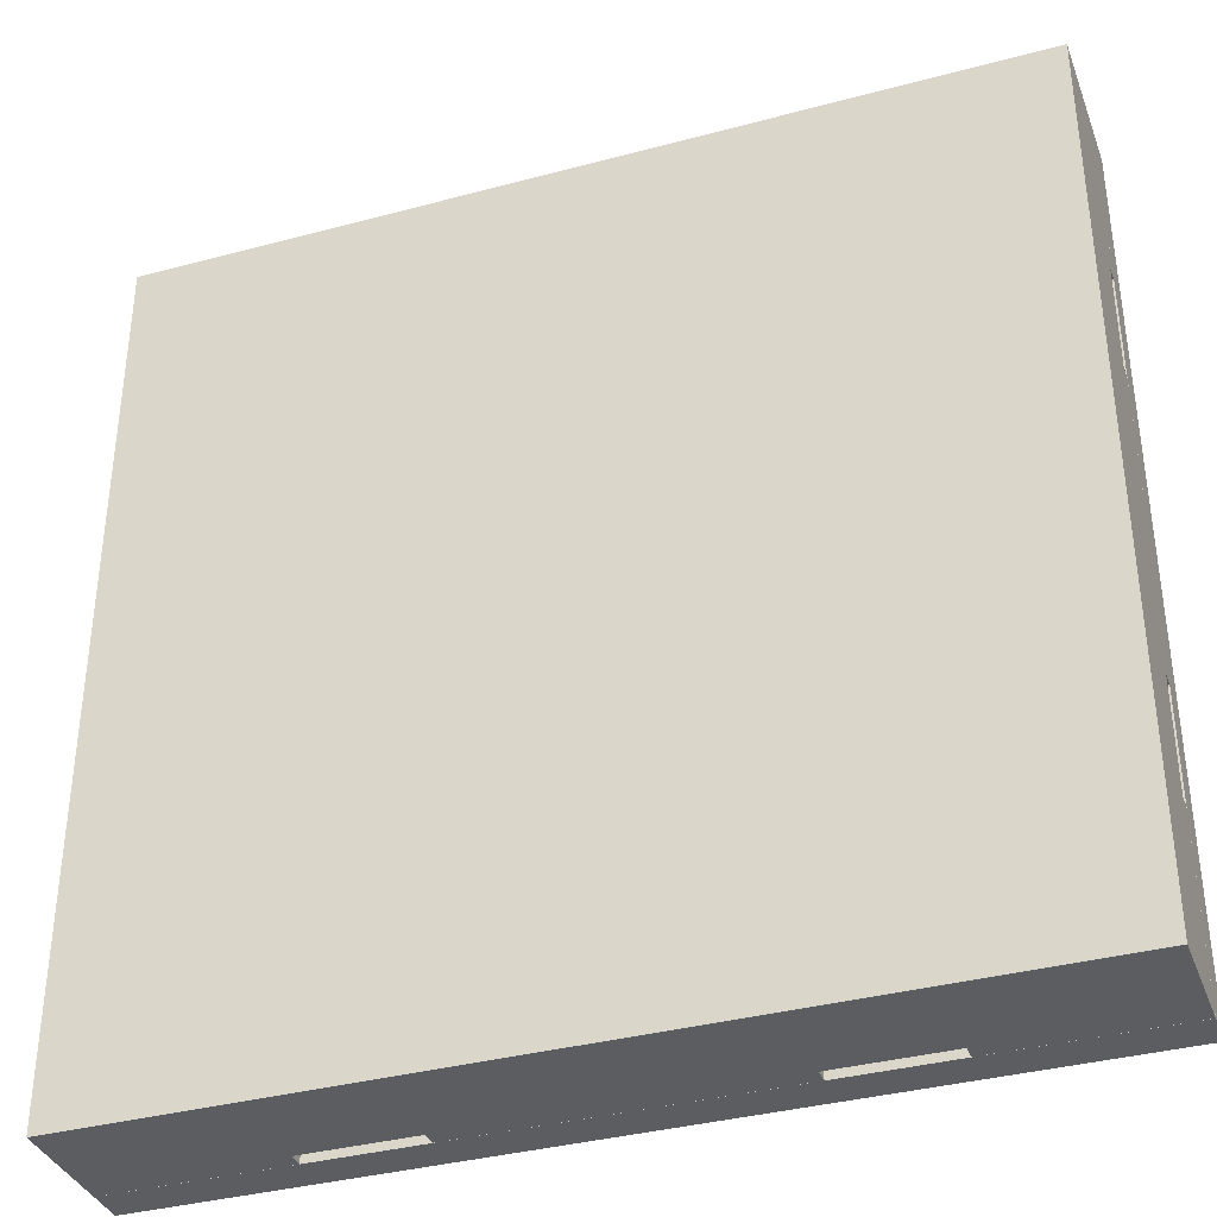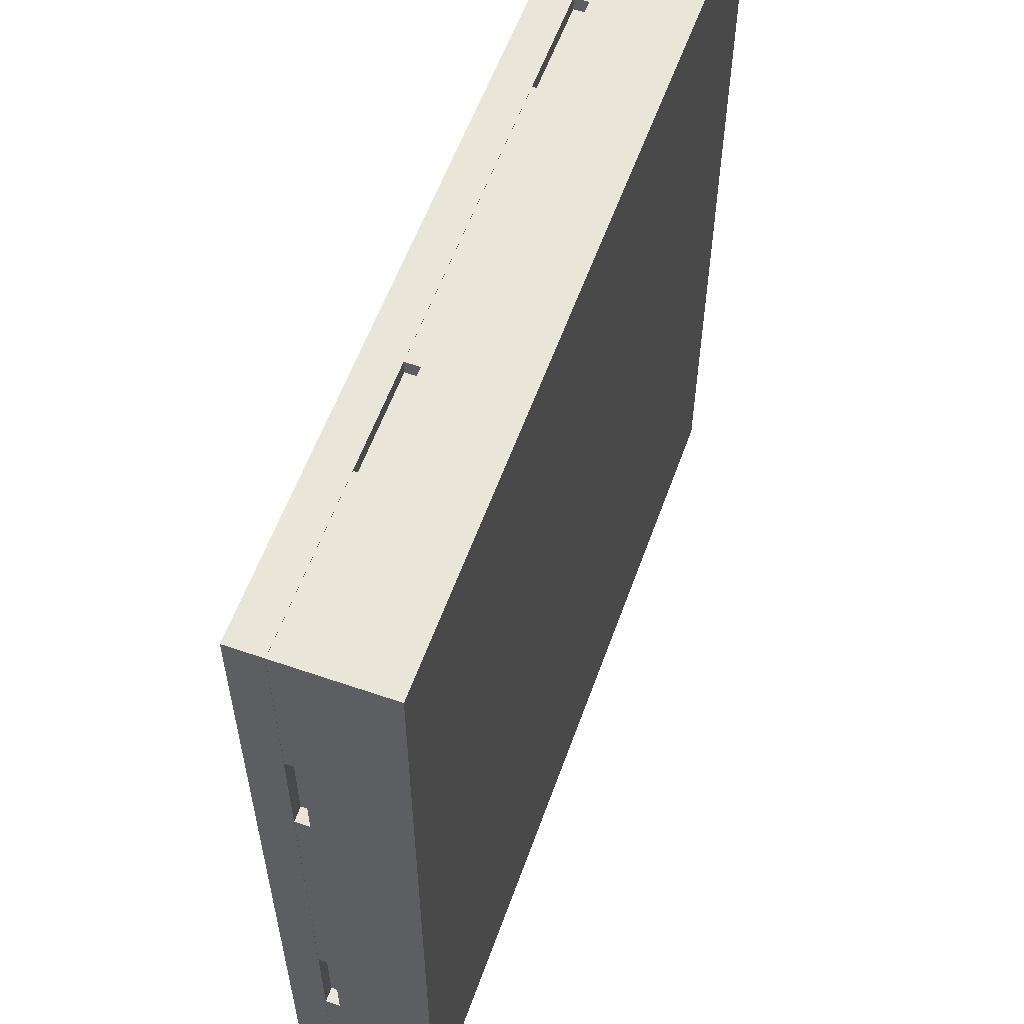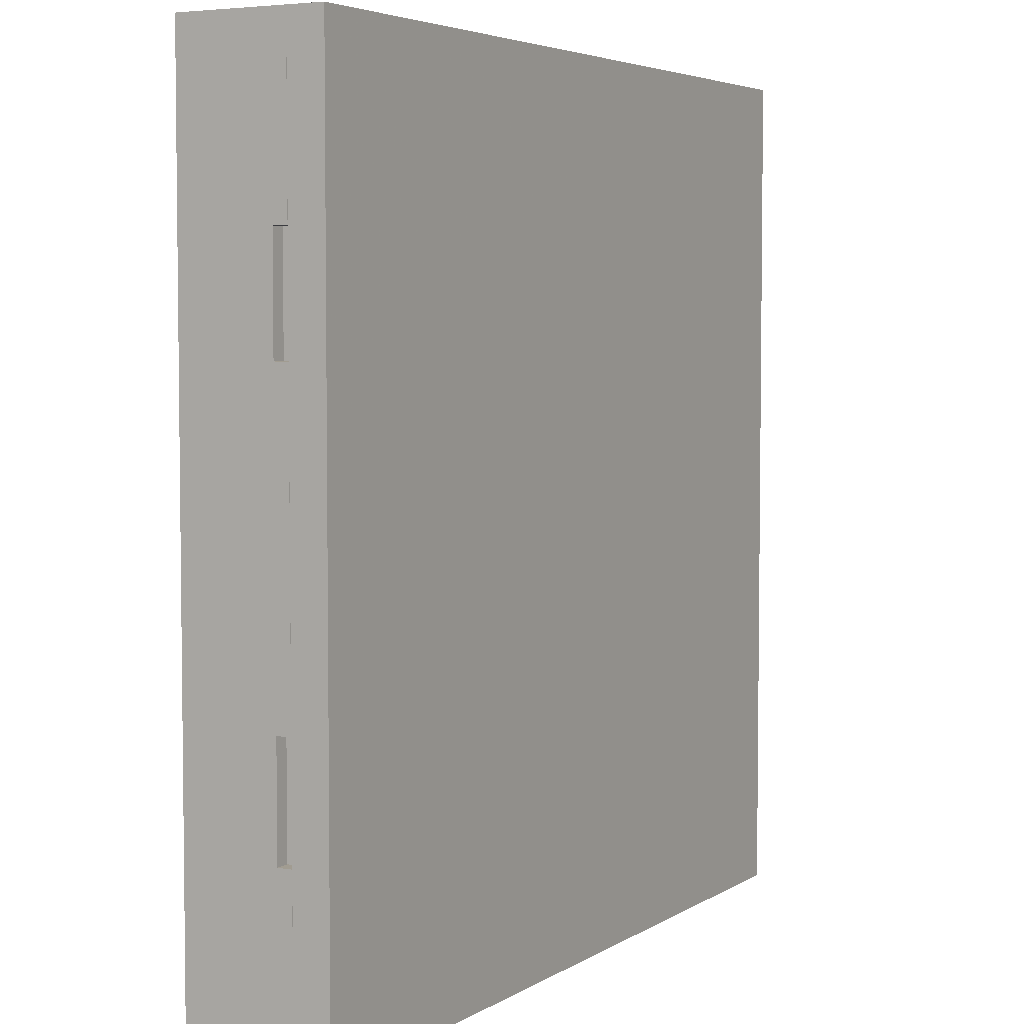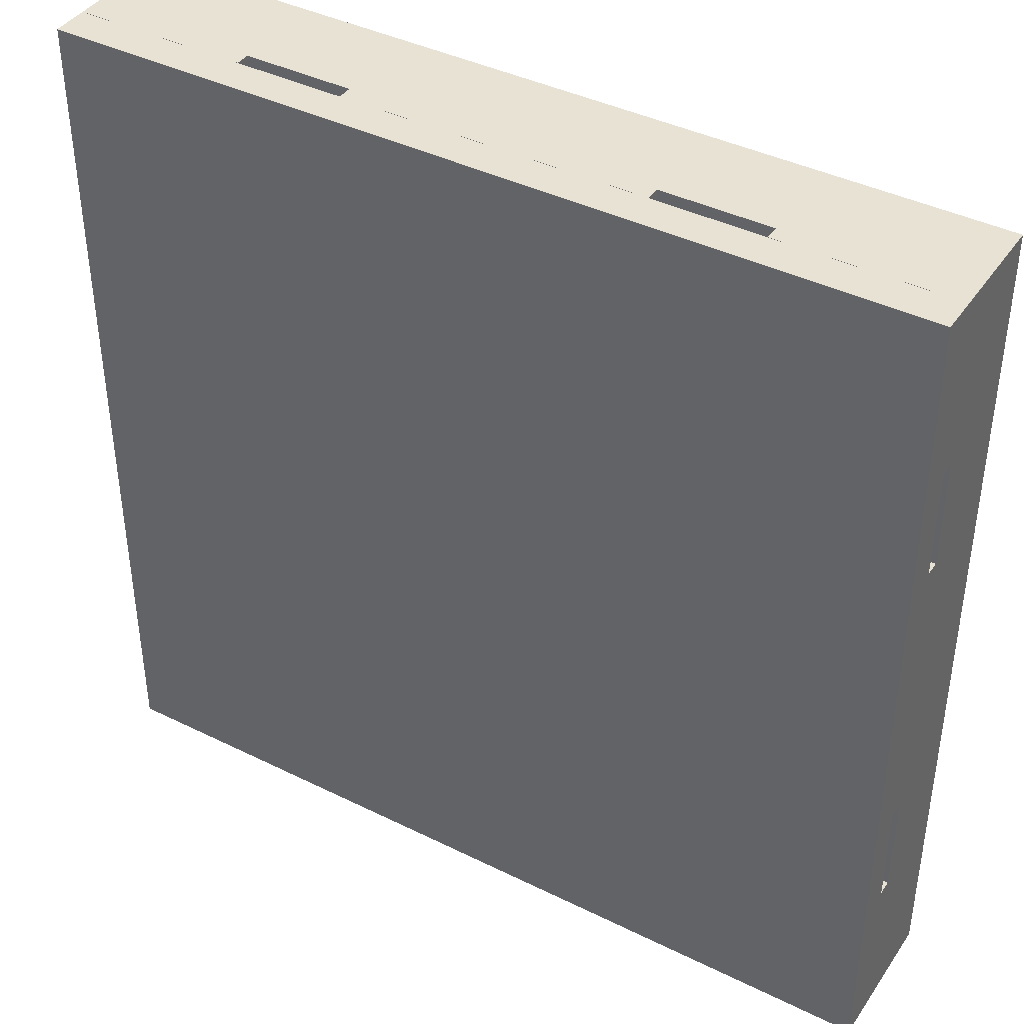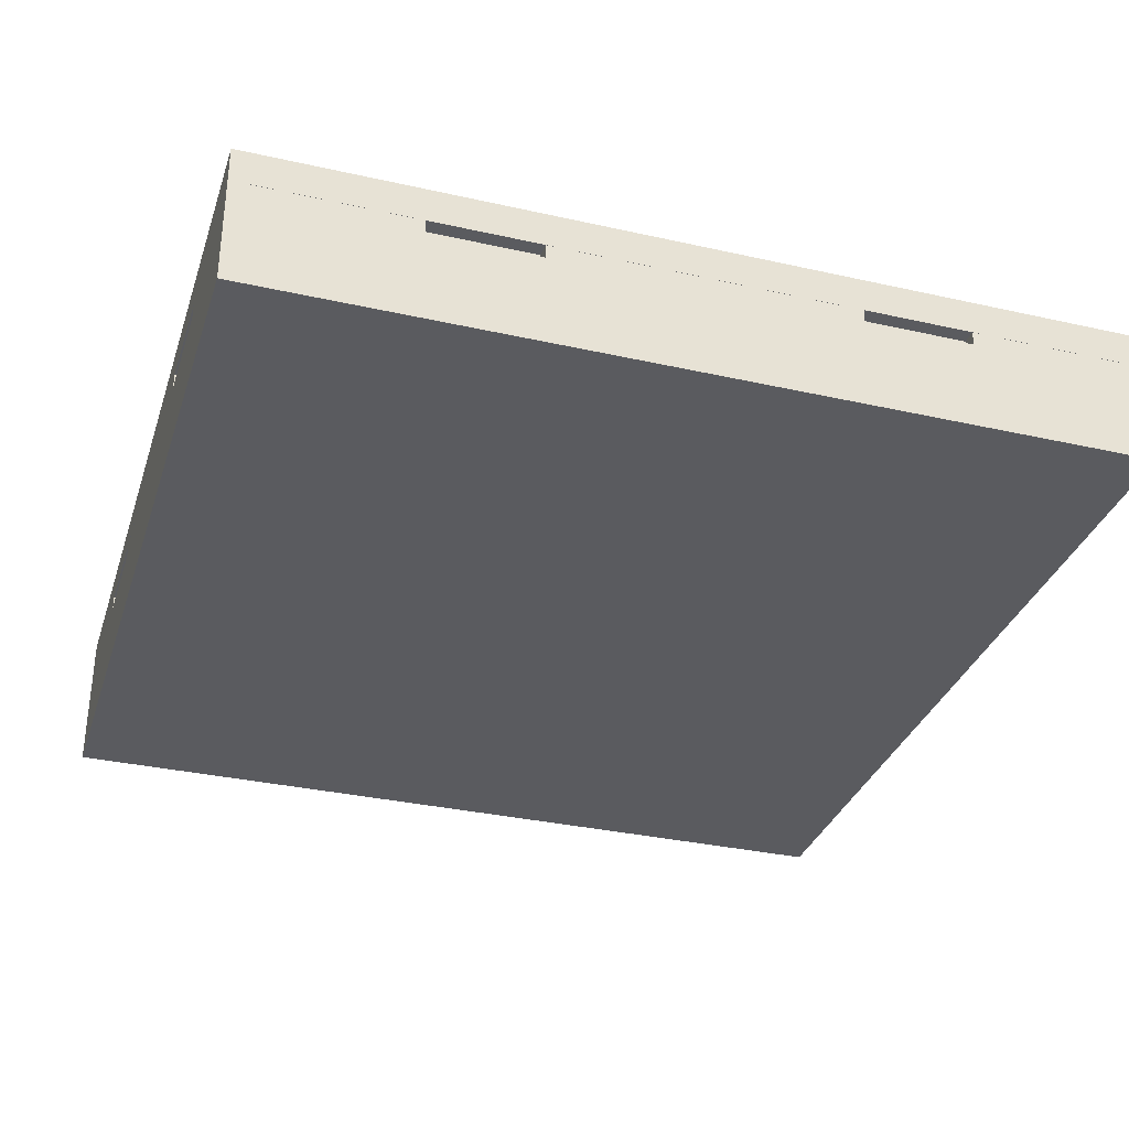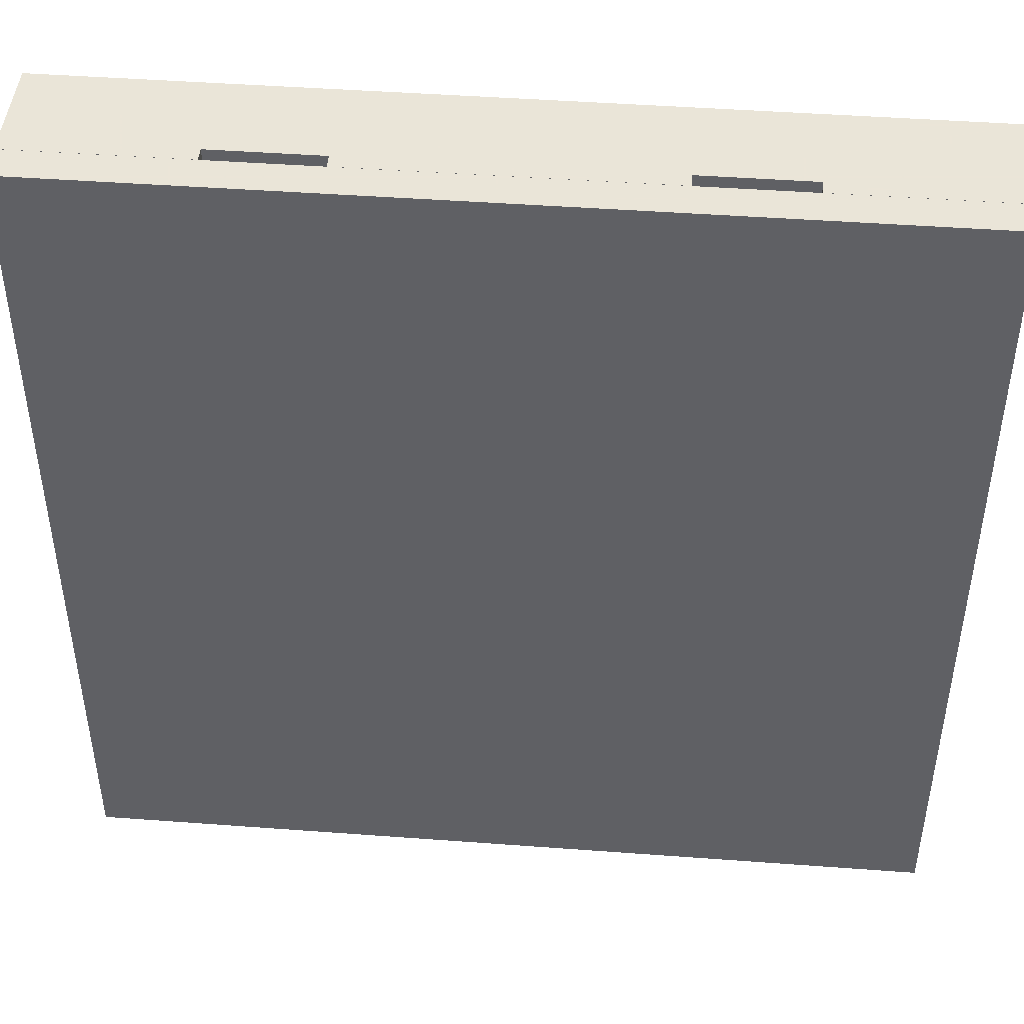
<metadata>
{"format":"obj","ext":"obj","renderer":"f3d","projection":"perspective","resolution":1024,"background":"white","views":[{"elev":-36.4,"azim":-160.7,"up":"+Y"},{"elev":58.1,"azim":109.7,"up":"+Y"},{"elev":4.5,"azim":-61.0,"up":"+Y"},{"elev":40.9,"azim":31.1,"up":"+Y"},{"elev":-33.1,"azim":72.8,"up":"+Z"},{"elev":45.5,"azim":4.9,"up":"+Y"}]}
</metadata>
<code>
v -0.4 3.625 0.2
v -0.4 4.825 0.1502
v -0.4 4.825 0.2
v -0.4 3.625 0.1502
v -1.36 3.645 0.15
v -1.58 3.645 0.1502
v -1.58 3.645 0.15
v -1.21 3.645 0.13
v -1.36 3.645 0.13
v -1.21 3.645 0.15
v -0.64 3.645 0.15
v -0.79 3.645 0.15
v -0.79 3.645 0.13
v -0.64 3.645 0.13
v -0.42 3.645 0.1502
v -0.42 3.645 0.15
v -0.64 3.625 0.13
v -0.4 3.625 0
v -0.4 3.625 0.15
v -0.64 3.625 0.15
v -0.79 3.625 0.13
v -1.21 3.625 0.15
v -0.79 3.625 0.15
v -1.21 3.625 0.13
v -1.6 3.625 0
v -1.36 3.625 0.13
v -1.6 3.625 0.15
v -1.36 3.625 0.15
v -1.6 3.625 0.2
v -1.6 3.625 0.1502
v -0.4 4.585 0.13
v -0.4 4.825 0
v -0.4 4.825 0.15
v -0.4 4.585 0.15
v -0.4 4.435 0.13
v -0.4 4.015 0.15
v -0.4 4.435 0.15
v -0.4 4.015 0.13
v -0.4 3.865 0.13
v -0.4 3.865 0.15
v -1.6 4.825 0.2
v -1.6 4.825 0
v -0.42 3.865 0.15
v -1.58 4.805 0.1502
v -1.6 4.825 0.1502
v -0.42 4.805 0.1502
v -0.42 4.015 0.15
v -0.42 4.435 0.15
v -0.42 4.015 0.13
v -0.42 3.865 0.13
v -0.42 4.585 0.13
v -0.42 4.435 0.13
v -0.42 4.585 0.15
v -0.42 4.805 0.15
v -1.6 4.585 0.13
v -1.6 4.825 0.15
v -1.6 4.585 0.15
v -1.6 4.435 0.13
v -1.6 4.015 0.13
v -1.6 4.435 0.15
v -1.6 4.015 0.15
v -1.6 3.865 0.15
v -1.6 3.865 0.13
v -1.58 3.865 0.15
v -1.58 4.015 0.15
v -1.58 4.435 0.15
v -1.58 4.015 0.13
v -1.58 3.865 0.13
v -1.58 4.585 0.15
v -1.58 4.435 0.13
v -1.58 4.585 0.13
v -1.58 4.805 0.15
v -1.36 4.805 0.15
v -1.21 4.805 0.13
v -1.36 4.805 0.13
v -1.21 4.805 0.15
v -0.64 4.805 0.15
v -0.79 4.805 0.13
v -0.79 4.805 0.15
v -0.64 4.805 0.13
v -0.64 4.825 0.13
v -0.64 4.825 0.15
v -0.79 4.825 0.13
v -1.21 4.825 0.13
v -0.79 4.825 0.15
v -1.21 4.825 0.15
v -1.36 4.825 0.15
v -1.36 4.825 0.13
f 1 2 3
f 1 4 2
f 5 6 7
f 8 5 9
f 10 5 8
f 11 12 13
f 11 13 14
f 15 11 16
f 15 6 5
f 15 5 10
f 15 10 12
f 15 12 11
f 17 18 19
f 20 17 19
f 21 18 17
f 22 21 23
f 22 24 21
f 25 24 26
f 25 21 24
f 25 18 21
f 27 26 28
f 27 25 26
f 29 4 1
f 29 30 4
f 31 32 33
f 34 31 33
f 35 32 31
f 36 35 37
f 36 38 35
f 18 38 39
f 18 35 38
f 18 32 35
f 19 39 40
f 19 18 39
f 3 29 1
f 41 29 3
f 32 18 25
f 42 32 25
f 20 19 16
f 40 16 19
f 11 20 16
f 43 16 40
f 11 14 17
f 11 17 20
f 21 17 14
f 13 21 14
f 23 13 12
f 23 21 13
f 10 23 12
f 10 22 23
f 44 6 30
f 15 30 6
f 4 30 15
f 45 44 30
f 46 4 15
f 2 4 46
f 2 46 45
f 46 44 45
f 37 47 36
f 48 47 37
f 36 49 38
f 36 47 49
f 49 50 39
f 49 39 38
f 40 50 43
f 40 39 50
f 43 15 16
f 47 43 50
f 47 50 49
f 51 48 52
f 53 48 51
f 46 53 54
f 46 15 43
f 46 43 47
f 46 47 48
f 46 48 53
f 30 41 45
f 30 29 41
f 55 56 42
f 55 57 56
f 58 55 42
f 59 60 58
f 59 61 60
f 27 62 63
f 25 63 59
f 25 27 63
f 25 58 42
f 25 59 58
f 7 64 62
f 27 7 62
f 28 5 7
f 28 7 27
f 9 5 28
f 9 28 26
f 24 9 26
f 24 8 9
f 24 10 8
f 24 22 10
f 65 66 60
f 65 60 61
f 65 59 67
f 65 61 59
f 68 67 59
f 68 59 63
f 63 64 68
f 63 62 64
f 64 7 6
f 65 68 64
f 67 68 65
f 69 70 66
f 71 70 69
f 72 69 44
f 6 44 69
f 6 69 66
f 6 66 65
f 6 65 64
f 73 72 44
f 74 75 73
f 74 73 76
f 77 78 79
f 80 78 77
f 54 77 46
f 44 46 73
f 73 46 76
f 76 46 79
f 79 46 77
f 81 82 33
f 81 33 32
f 83 81 32
f 84 85 83
f 84 86 85
f 56 87 88
f 42 88 84
f 42 56 88
f 42 83 32
f 42 84 83
f 45 3 2
f 45 41 3
f 54 53 34
f 33 54 34
f 82 77 54
f 82 54 33
f 80 77 82
f 80 82 81
f 83 80 81
f 83 78 80
f 83 79 78
f 83 85 79
f 86 79 85
f 86 76 79
f 48 35 52
f 48 37 35
f 51 52 35
f 51 35 31
f 31 53 51
f 31 34 53
f 87 56 72
f 57 72 56
f 73 87 72
f 69 72 57
f 73 75 88
f 73 88 87
f 84 88 75
f 74 84 75
f 86 74 76
f 86 84 74
f 60 70 58
f 60 66 70
f 70 71 55
f 70 55 58
f 57 71 69
f 57 55 71

</code>
